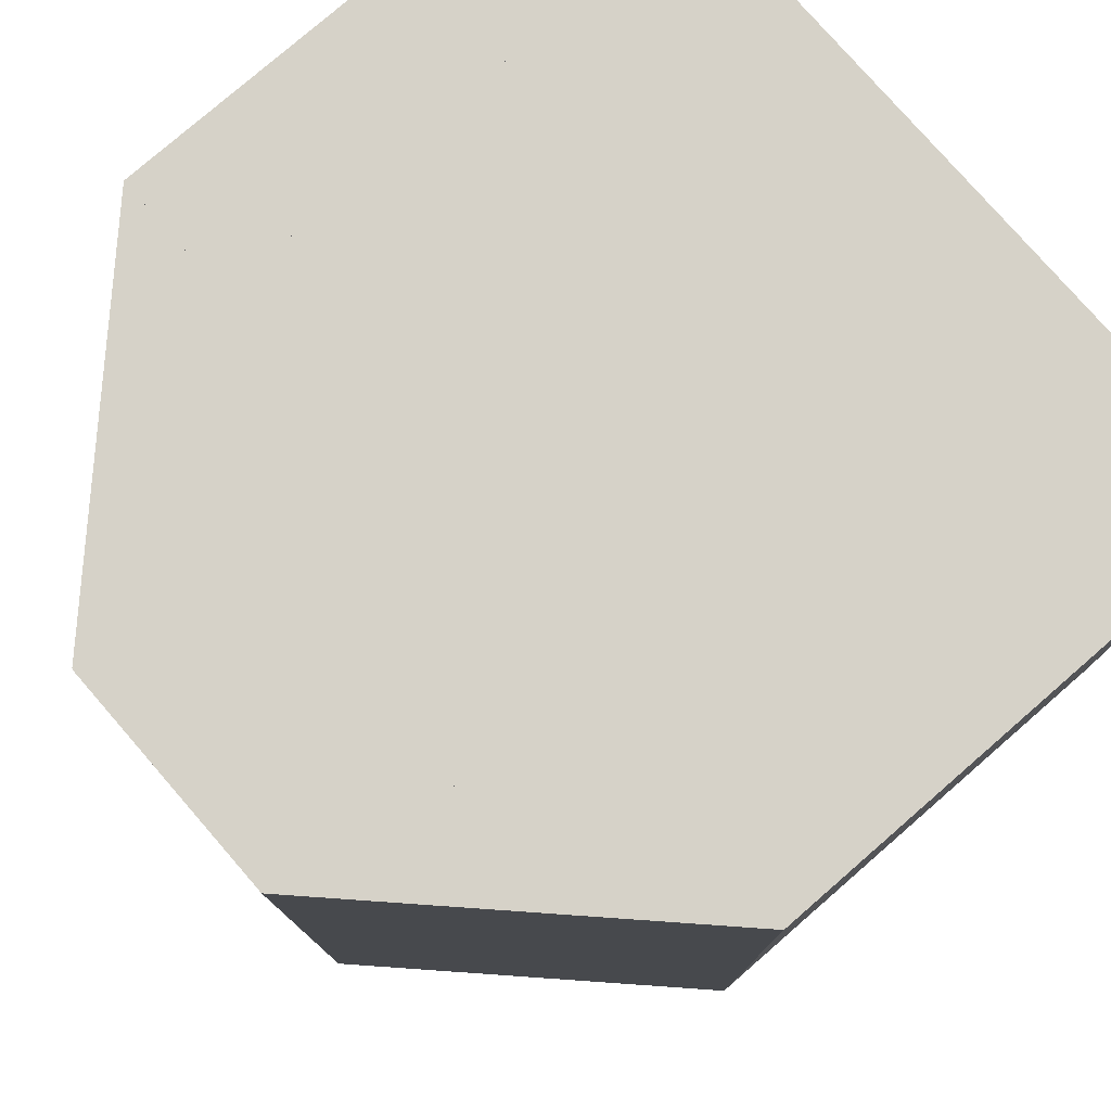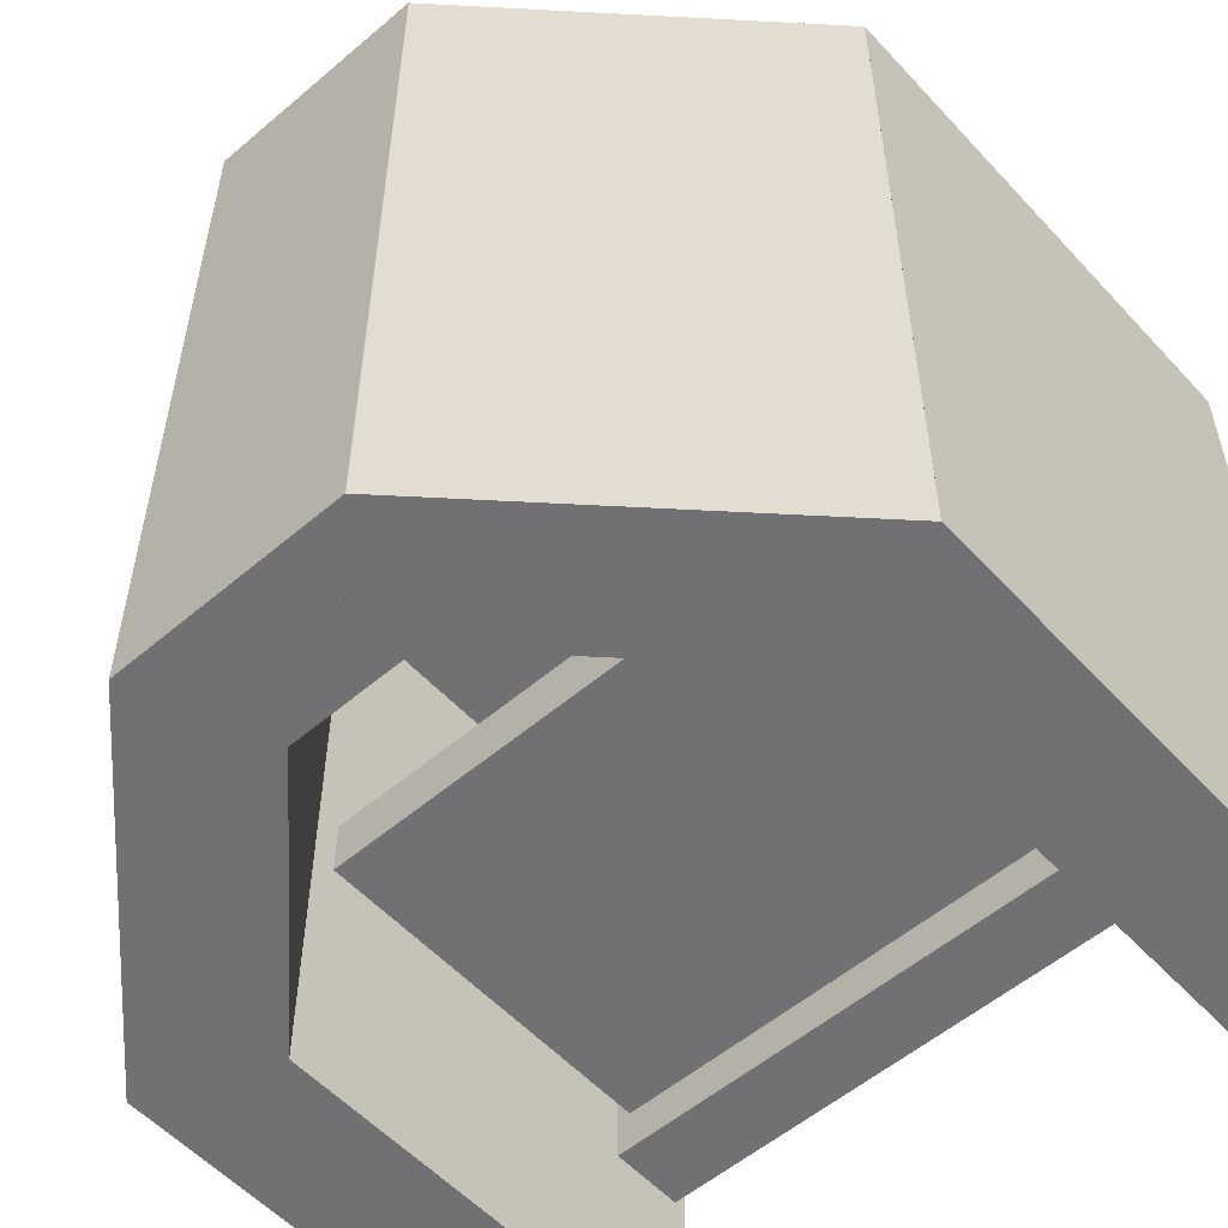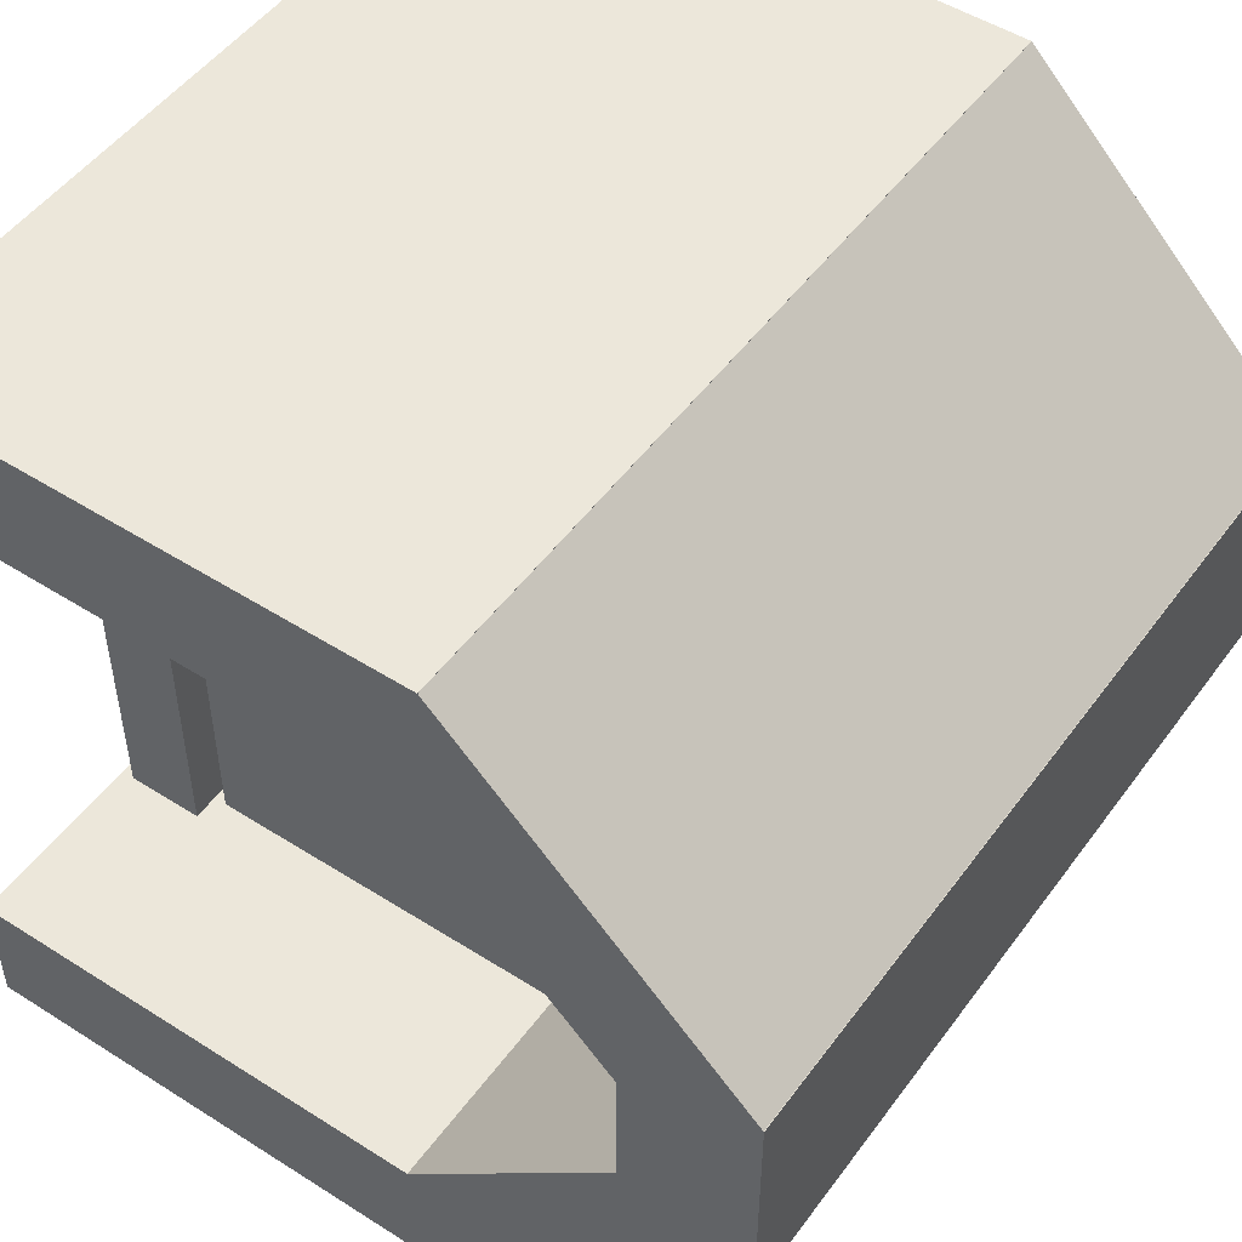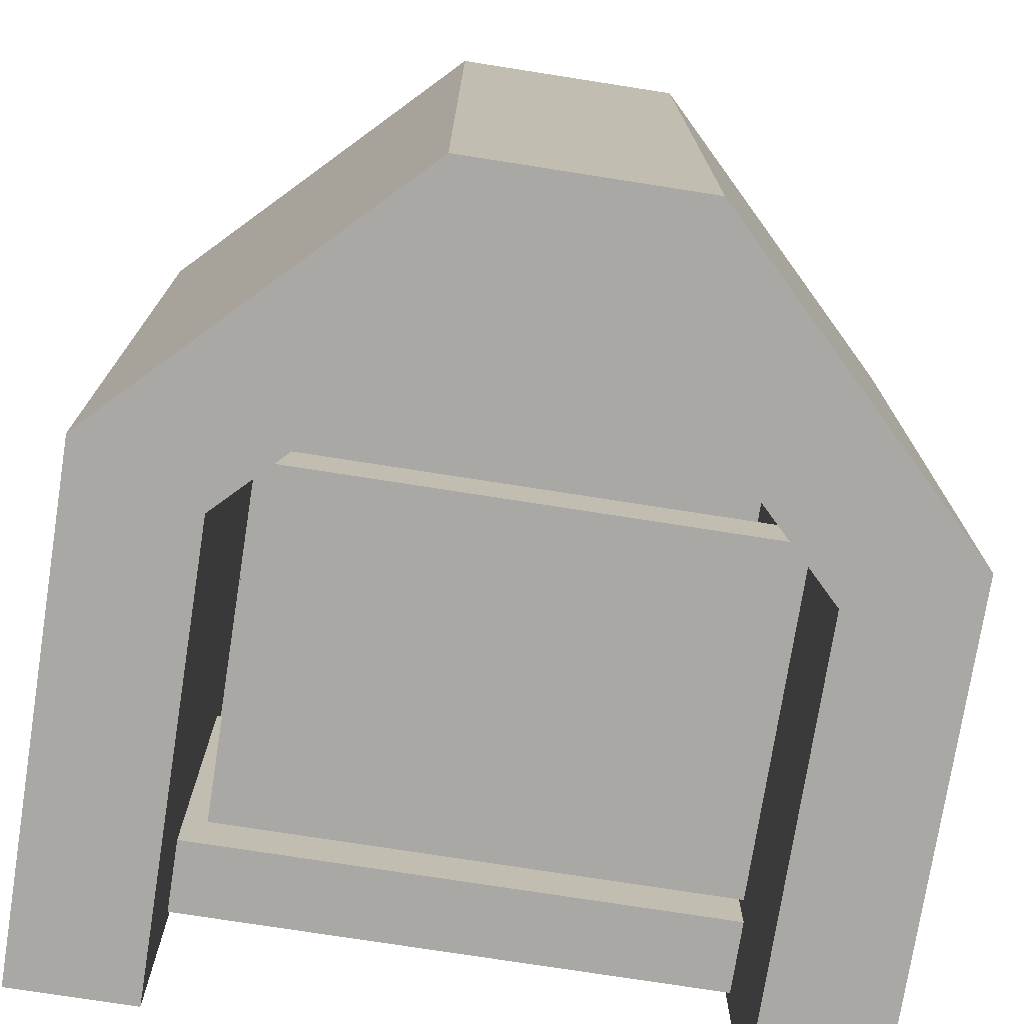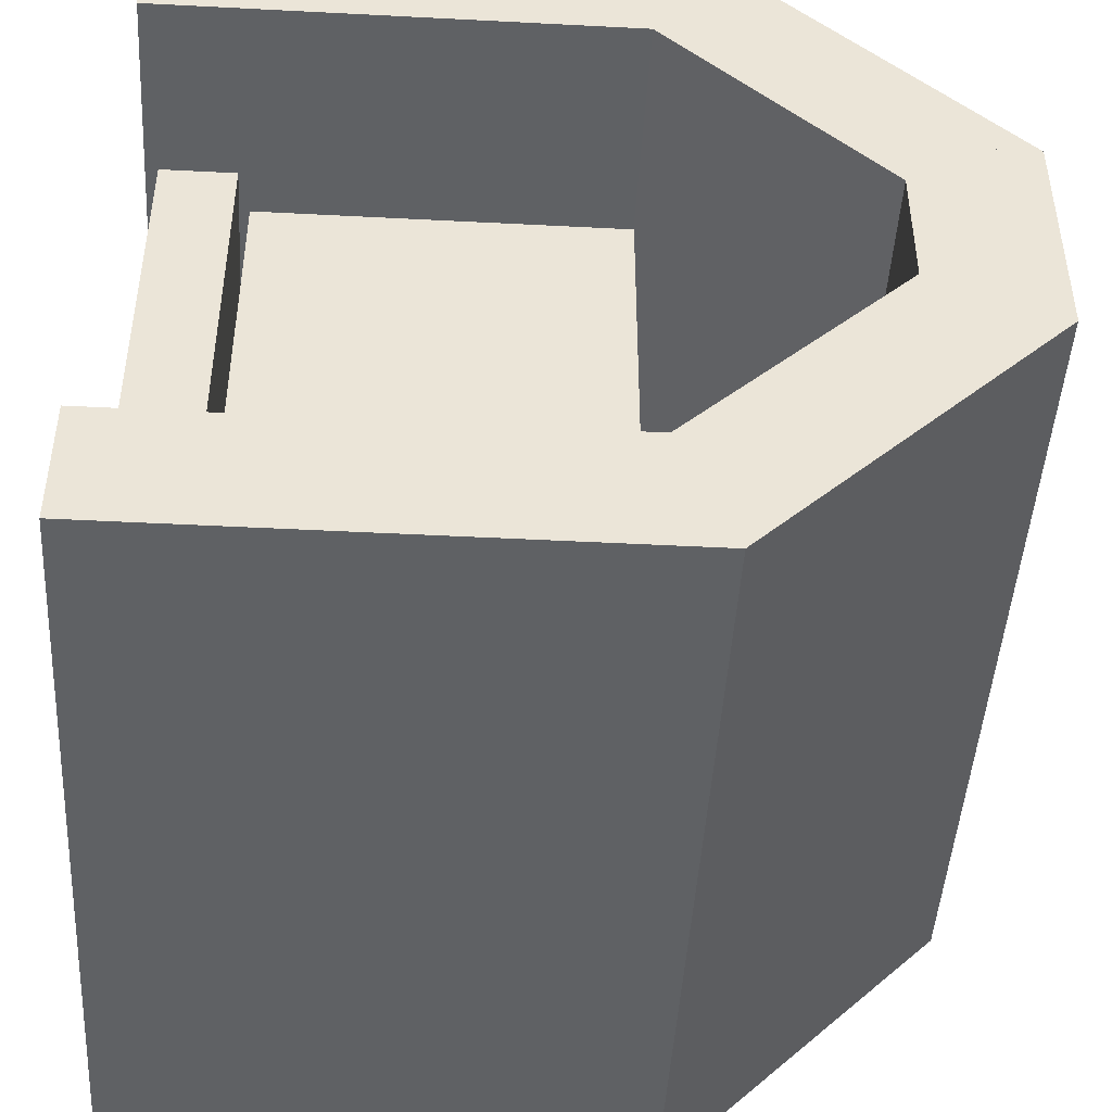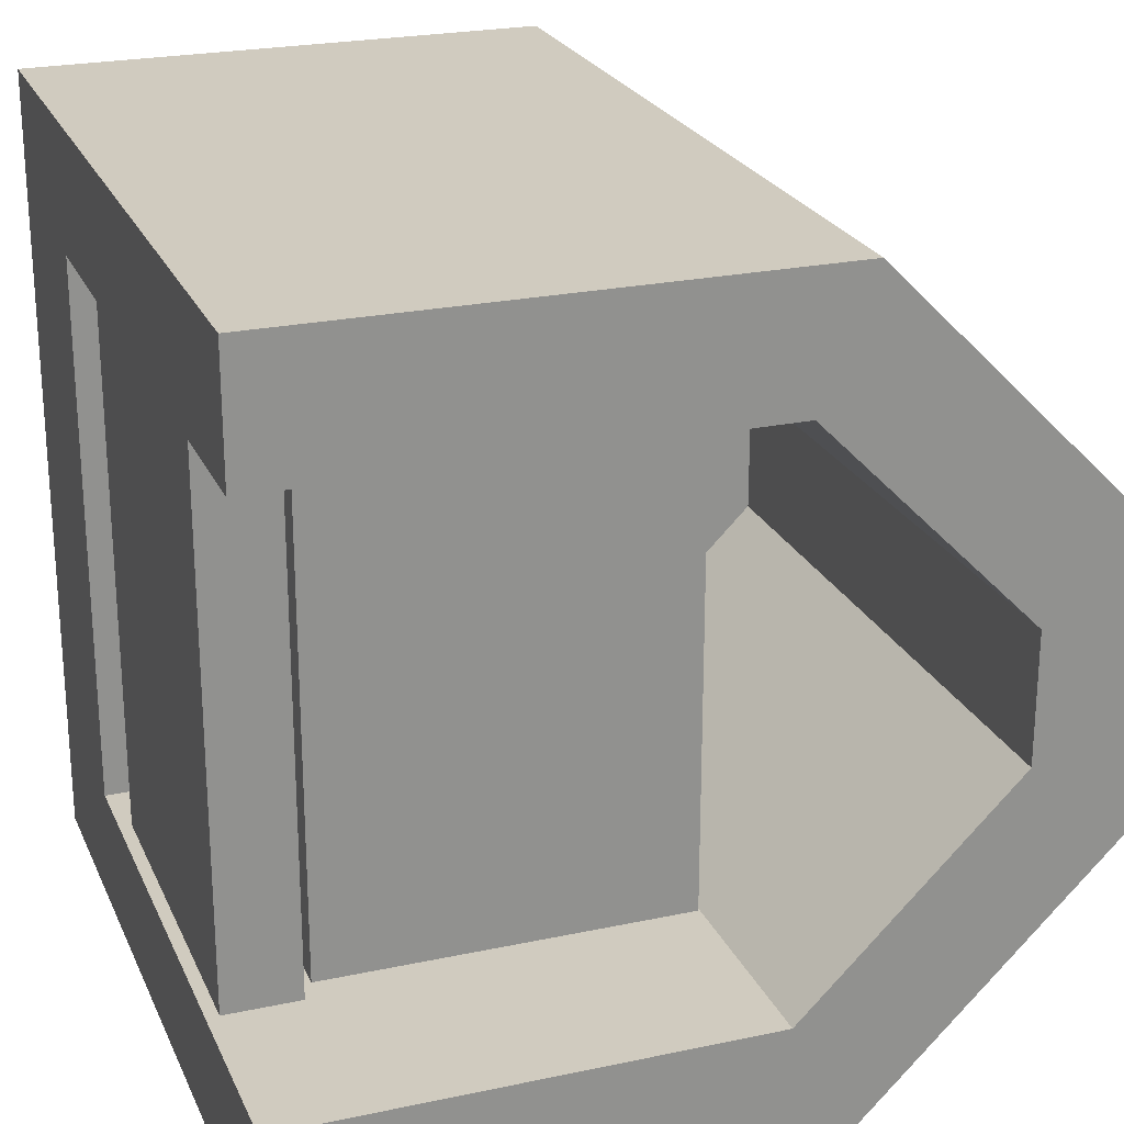
<metadata>
{"format":"obj","ext":"obj","renderer":"f3d","projection":"perspective","resolution":1024,"background":"white","views":[{"elev":78.1,"azim":-41.0,"up":"+Z"},{"elev":-55.3,"azim":-48.2,"up":"+Z"},{"elev":50.3,"azim":-145.1,"up":"+Y"},{"elev":-75.0,"azim":-98.9,"up":"+Z"},{"elev":-46.1,"azim":176.6,"up":"+Y"},{"elev":23.7,"azim":160.3,"up":"+Y"}]}
</metadata>
<code>
o cube.035
v 0.5 0.3438 -0.5
v -0.1445 0.3438 -0.5
v -0.1445 0.5 -0.5
v 0.5 0.5 -0.5
v 0.5 0.3438 0.5
v 0.5 0.5 0.5
v -0.1445 0.3438 0.5
v -0.1445 0.5 0.5
f 1 2 3 4
f 5 1 4 6
f 7 5 6 8
f 2 7 8 3
f 8 6 4 3
f 2 1 5 7
o cube.036
v -0.3438 -0.1445 -0.5
v -0.5 -0.1445 -0.5
v -0.5 0.1445 -0.5
v -0.3438 0.1445 -0.5
v -0.3438 -0.1445 0.5
v -0.3438 0.1445 0.5
v -0.5 -0.1445 0.5
v -0.5 0.1445 0.5
f 9 10 11 12
f 13 9 12 14
f 15 13 14 16
f 10 15 16 11
f 16 14 12 11
f 10 9 13 15
o cube.037
v -0.03417 -0.3895 -0.5
v -0.1447 -0.4999 -0.5
v -0.4996 -0.145 -0.5
v -0.3891 -0.03453 -0.5
v -0.03417 -0.3895 0.5
v -0.3891 -0.03453 0.5
v -0.1447 -0.4999 0.5
v -0.4996 -0.145 0.5
f 17 18 19 20
f 21 17 20 22
f 23 21 22 24
f 18 23 24 19
f 24 22 20 19
f 18 17 21 23
o cube.038
v 0.5 -0.3438 0.2578
v -0.293 -0.3438 0.2578
v -0.293 0.3438 0.2578
v 0.5 0.3438 0.2578
v 0.5 -0.3438 0.5
v 0.5 0.3438 0.5
v -0.293 -0.3438 0.5
v -0.293 0.3438 0.5
f 25 26 27 28
f 29 25 28 30
f 31 29 30 32
f 26 31 32 27
f 32 30 28 27
f 26 25 29 31
o cube.039
v -0.03417 0.3895 -0.5
v -0.3891 0.03453 -0.5
v -0.4996 0.145 -0.5
v -0.1447 0.4999 -0.5
v -0.03417 0.3895 0.5
v -0.1447 0.4999 0.5
v -0.3891 0.03453 0.5
v -0.4996 0.145 0.5
f 33 34 35 36
f 37 33 36 38
f 39 37 38 40
f 34 39 40 35
f 40 38 36 35
f 34 33 37 39
o cube.040
v 0.5 -0.5 -0.5
v -0.1445 -0.5 -0.5
v -0.1445 -0.3438 -0.5
v 0.5 -0.3438 -0.5
v 0.5 -0.5 0.5
v 0.5 -0.3438 0.5
v -0.1445 -0.5 0.5
v -0.1445 -0.3438 0.5
f 41 42 43 44
f 45 41 44 46
f 47 45 46 48
f 42 47 48 43
f 42 41 45 47
f 48 46 44 43
o cube.041
v -0.291 -0.1309 0.2578
v -0.3457 -0.1309 0.2578
v -0.3457 0.1309 0.2578
v -0.291 0.1309 0.2578
v -0.291 -0.1309 0.5
v -0.291 0.1309 0.5
v -0.3457 -0.1309 0.5
v -0.3457 0.1309 0.5
f 49 50 51 52
f 53 49 52 54
f 55 53 54 56
f 50 55 56 51
f 56 54 52 51
f 50 49 53 55
o cube.042
v 0.375 -0.3438 -0.2402
v -0.07812 -0.3438 -0.2402
v -0.07812 0.3125 -0.2402
v 0.375 0.3125 -0.2402
v 0.375 -0.3438 -0.1699
v 0.375 0.3125 -0.1699
v -0.07812 -0.3438 -0.1699
v -0.07812 0.3125 -0.1699
f 57 58 59 60
f 61 57 60 62
f 63 61 62 64
f 58 63 64 59
f 64 62 60 59
f 58 57 61 63
o cube.043
v 0.4844 -0.3438 -0.2715
v 0.3906 -0.3438 -0.2715
v 0.3906 0.3438 -0.2715
v 0.4844 0.3438 -0.2715
v 0.4844 -0.3438 0.1738
v 0.4844 0.3438 0.1738
v 0.3906 -0.3438 0.1738
v 0.3906 0.3438 0.1738
f 65 66 67 68
f 69 65 68 70
f 66 71 72 67
f 71 69 70 72
f 72 70 68 67
f 66 65 69 71

</code>
